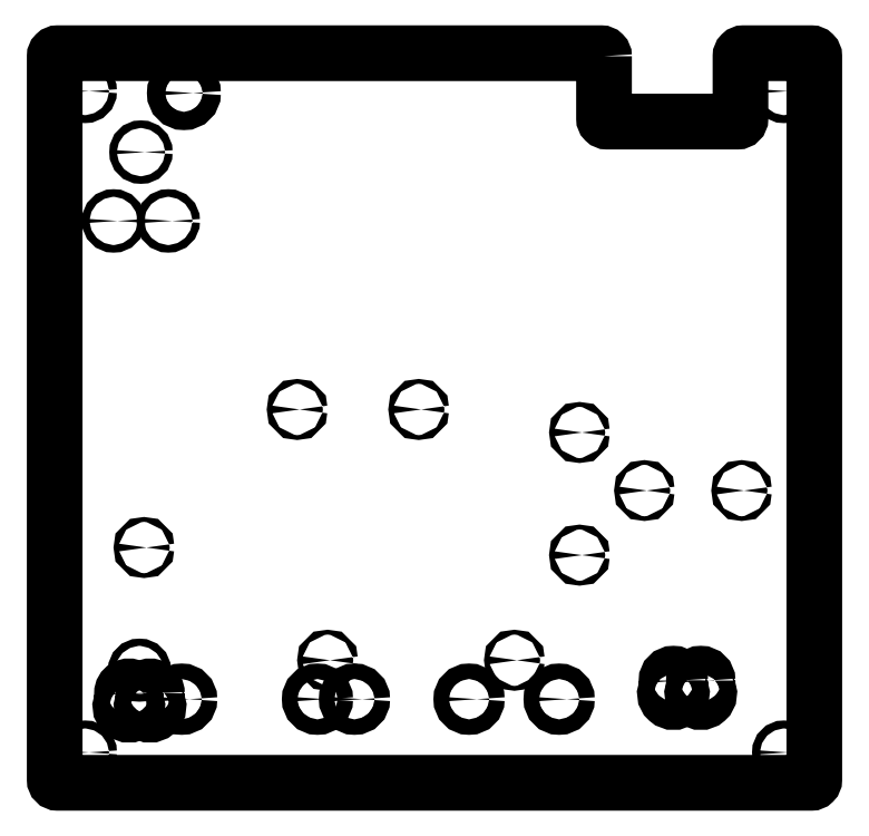
<metadata>
{"format":"dxf","ext":"dxf","renderer":"ezdxf+matplotlib","layout":"modelspace","background":"white","min_lineweight":24,"dpi":150}
</metadata>
<code>
0
SECTION
2
ENTITIES
0
CIRCLE
8
0
10
-230
20
215
30
0
40
2.625
210
0
220
0
230
1
0
CIRCLE
8
0
10
-230
20
-220
30
0
40
2.625
210
0
220
0
230
1
0
CIRCLE
8
0
10
230
20
215
30
0
40
2.625
210
0
220
0
230
1
0
CIRCLE
8
0
10
230
20
-220
30
0
40
2.625
210
0
220
0
230
1
0
LWPOLYLINE
8
0
90
4
70
1
43
0
10
-182.7
20
-181.1
42
1
10
-191.7
20
-181.1
10
-191.7
20
-186.5
42
1.925
10
-182.7
20
-186.5
0
LWPOLYLINE
8
0
90
4
70
1
43
0
10
161.8
20
-172.7
42
1
10
152.8
20
-172.7
10
152.8
20
-178.2
42
1.925
10
161.8
20
-178.2
0
LWPOLYLINE
8
0
90
4
70
1
43
0
10
-196.7
20
-181.1
42
1
10
-205.7
20
-181.1
10
-205.7
20
-186.5
42
1.925
10
-196.7
20
-186.5
0
LWPOLYLINE
8
0
90
4
70
1
43
0
10
179.8
20
-172.7
42
1
10
170.8
20
-172.7
10
170.8
20
-178.2
42
1.925
10
179.8
20
-178.2
0
CIRCLE
8
0
10
-166.4
20
-185
30
0
40
5.1
210
0
220
0
230
1
0
CIRCLE
8
0
10
-77.03
20
-185
30
0
40
5.1
210
0
220
0
230
1
0
CIRCLE
8
0
10
22.75
20
-185
30
0
40
5.1
210
0
220
0
230
1
0
CIRCLE
8
0
10
-52.68
20
-185
30
0
40
5.1
210
0
220
0
230
1
0
CIRCLE
8
0
10
82.05
20
-185
30
0
40
5.1
210
0
220
0
230
1
0
CIRCLE
8
0
10
95.47
20
-90.22
30
0
40
1.6
210
0
220
0
230
1
0
LWPOLYLINE
8
0
90
16
70
1
43
0
10
111.6
20
238
42
0.4142
10
109.6
20
240
10
-248
20
240
42
0.4142
10
-250
20
238
10
-250
20
-238
42
0.4142
10
-248
20
-240
10
248
20
-240
42
0.4142
10
250
20
-238
10
250
20
238
42
0.4142
10
248
20
240
10
203.4
20
240
42
0.4142
10
201.4
20
238
10
201.4
20
197
42
-0.4142
10
199.4
20
195
10
113.6
20
195
42
-0.4142
10
111.6
20
197
0
CIRCLE
8
0
10
95.47
20
-9.533
30
0
40
1.6
210
0
220
-0
230
1
0
CIRCLE
8
0
10
52.65
20
-159.4
30
0
40
1.6
210
0
220
-0
230
1
0
CIRCLE
8
0
10
-70.35
20
-159.4
30
0
40
1.6
210
0
220
-0
230
1
0
CIRCLE
8
0
10
-10.35
20
5.611
30
0
40
1.6
210
0
220
-0
230
1
0
CIRCLE
8
0
10
-90.35
20
5.611
30
0
40
1.6
210
0
220
-0
230
1
0
CIRCLE
8
0
10
-191.2
20
-85.22
30
0
40
1.6
210
0
220
-0
230
1
0
CIRCLE
8
0
10
-175.2
20
129.7
30
0
40
2.5
210
0
220
-0
230
1
0
CIRCLE
8
0
10
-211.2
20
129.7
30
0
40
2.5
210
0
220
-0
230
1
0
CIRCLE
8
0
10
-193.2
20
174.9
30
0
40
2.5
210
0
220
-0
230
1
0
CIRCLE
8
0
10
-194.2
20
-165.9
30
0
40
2.375
210
0
220
-0
230
1
0
CIRCLE
8
0
10
138.2
20
-47.73
30
0
40
1.55
210
0
220
-0
230
1
0
CIRCLE
8
0
10
202.2
20
-47.73
30
0
40
1.55
210
0
220
-0
230
1
0
CIRCLE
8
0
10
-164.9
20
213.8
30
0
40
6
210
0
220
-0
230
1
0
ENDSEC
0
EOF

</code>
